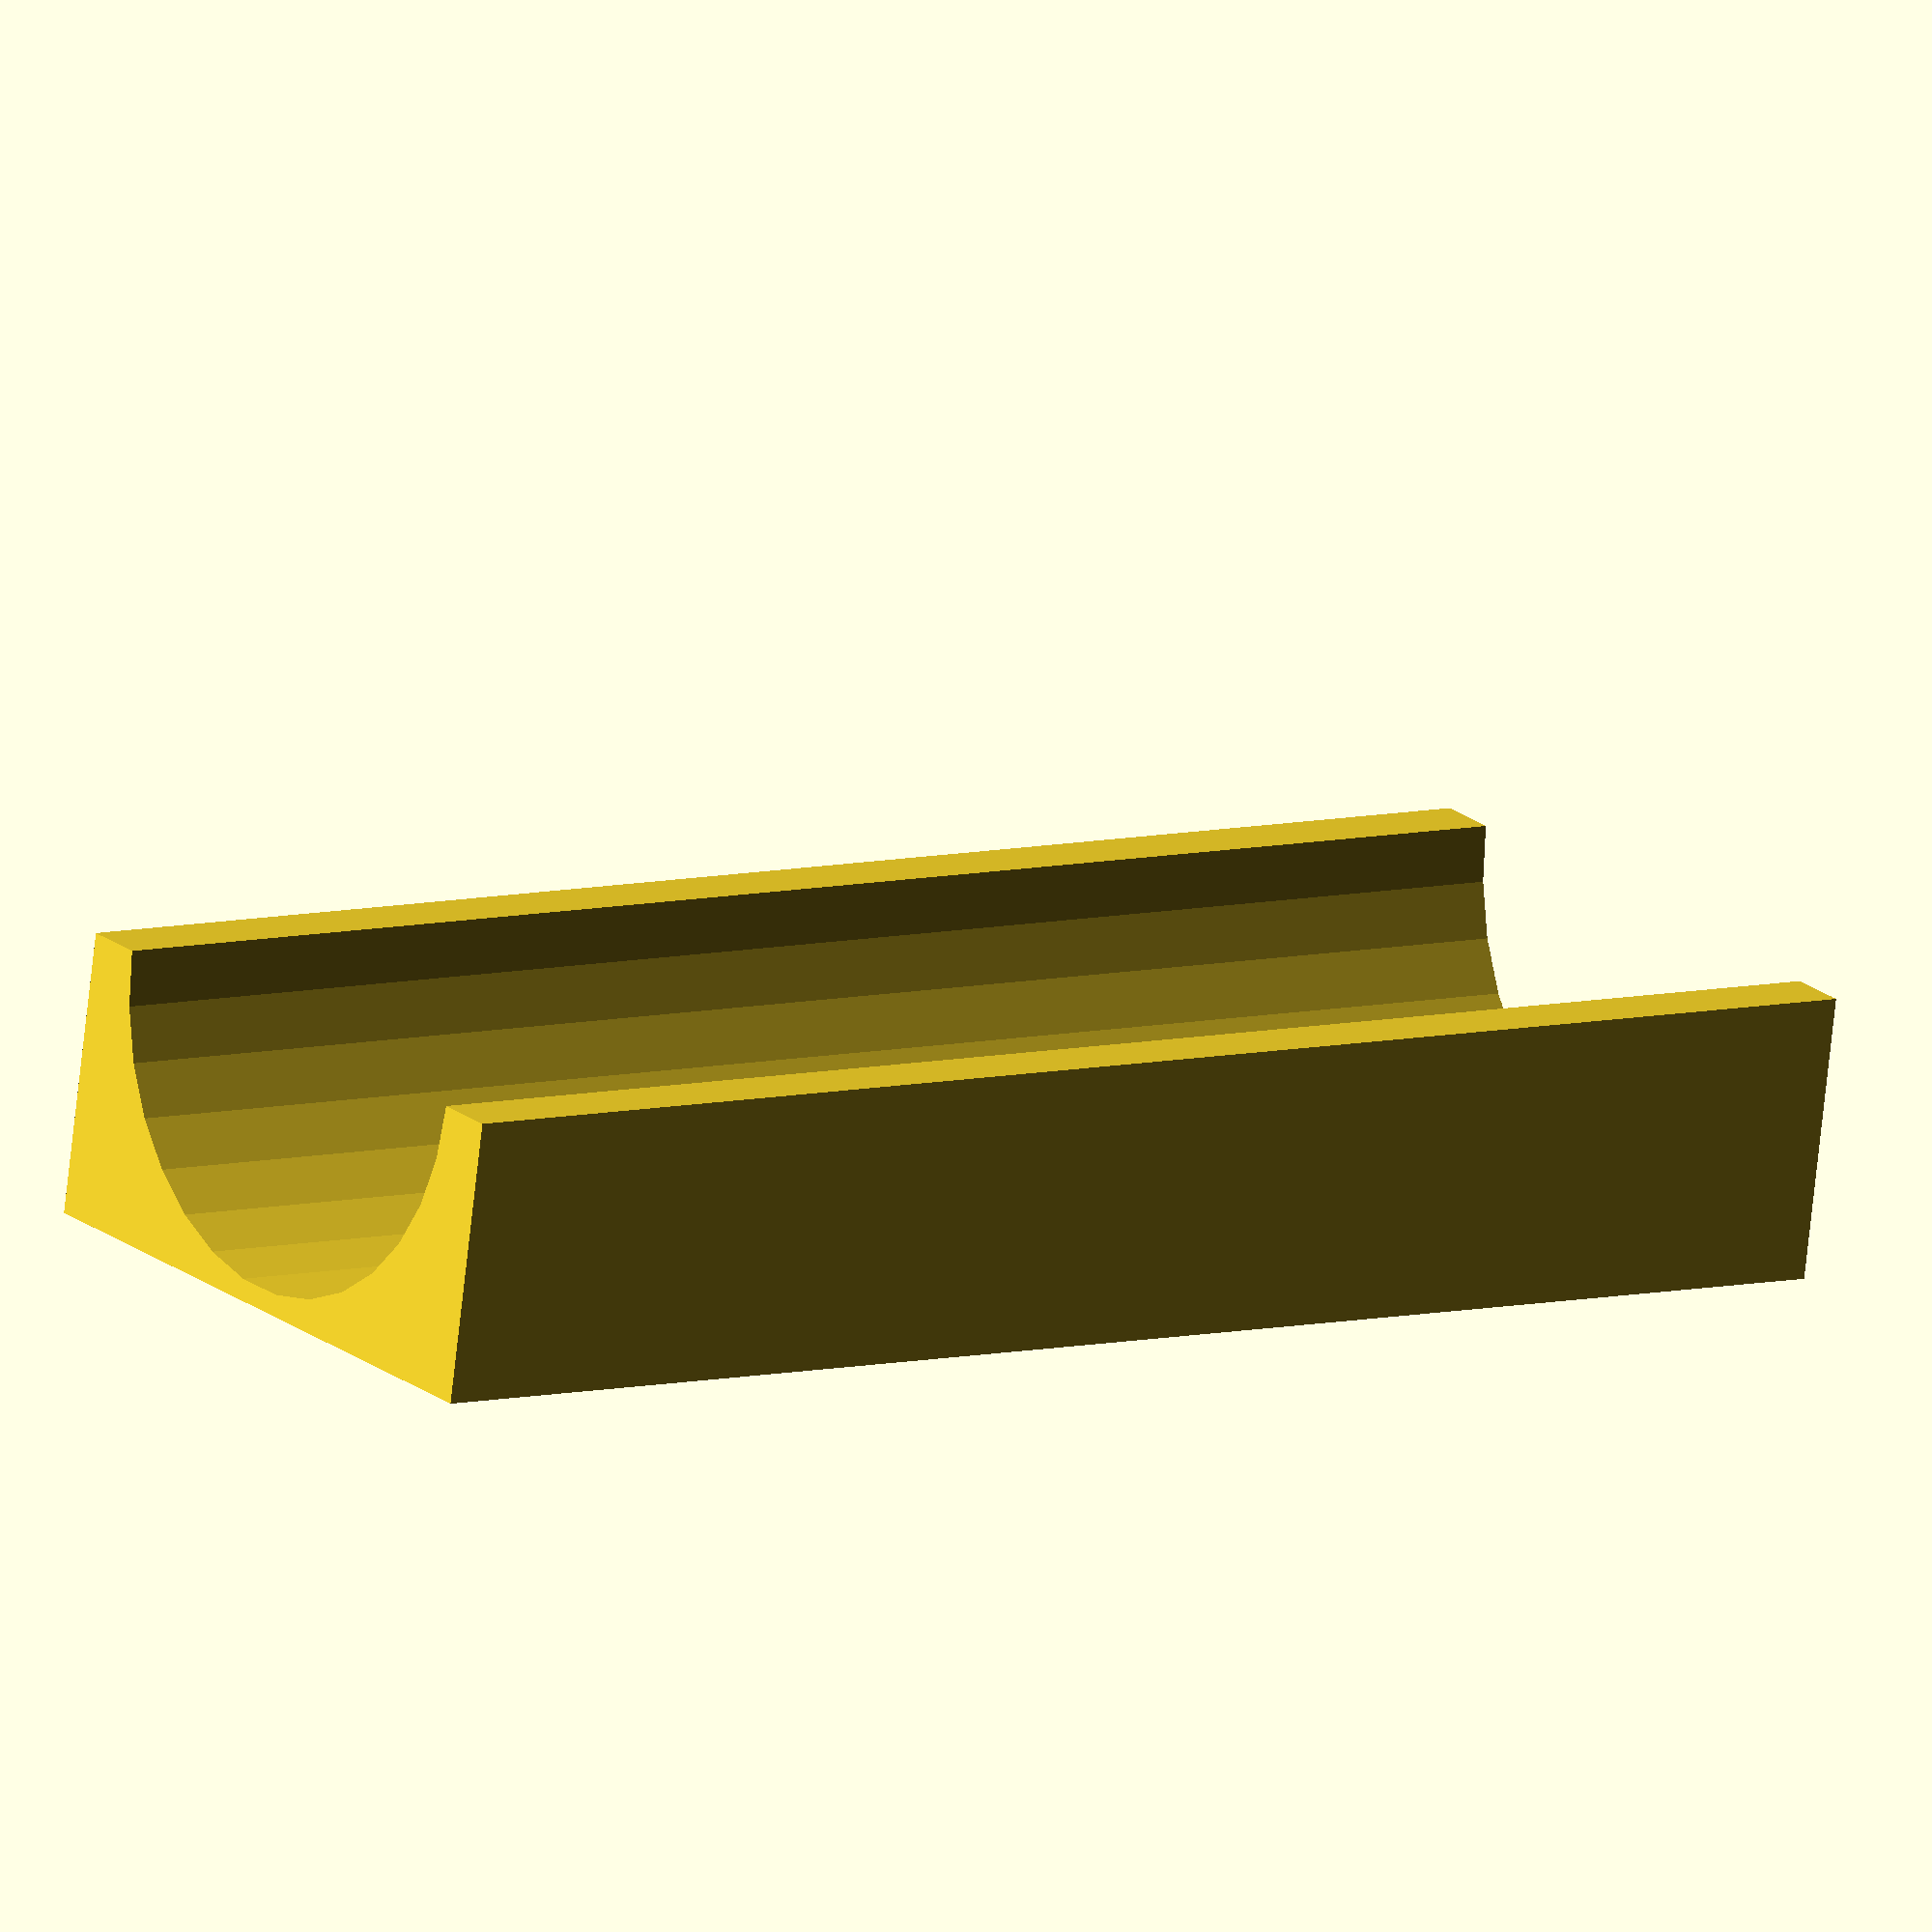
<openscad>
pipediameter=26;
minthickness=1;
holediameter=6.4;
cubey=pipediameter+minthickness+minthickness;

difference(){
    cube([32,cubey,80],center = true);
    cylinder(h=82,d=pipediameter,center = true);
    group(){ 
        translate([0,0,0])  rotate([0,90,90]) cylinder(h=40,d=holediameter,center = true);
        translate([0,0,20]) rotate([0,90,90]) cylinder(h=40,d=holediameter,center = true);
        translate([0,0,-20])rotate([0,90,90]) cylinder(h=40,d=holediameter,center = true);
    }
    translate([0,(cubey+.1)/2,0])cube([32.1,cubey+.1,80.1],center = true);
}
    


</openscad>
<views>
elev=172.7 azim=190.7 roll=126.0 proj=o view=wireframe
</views>
